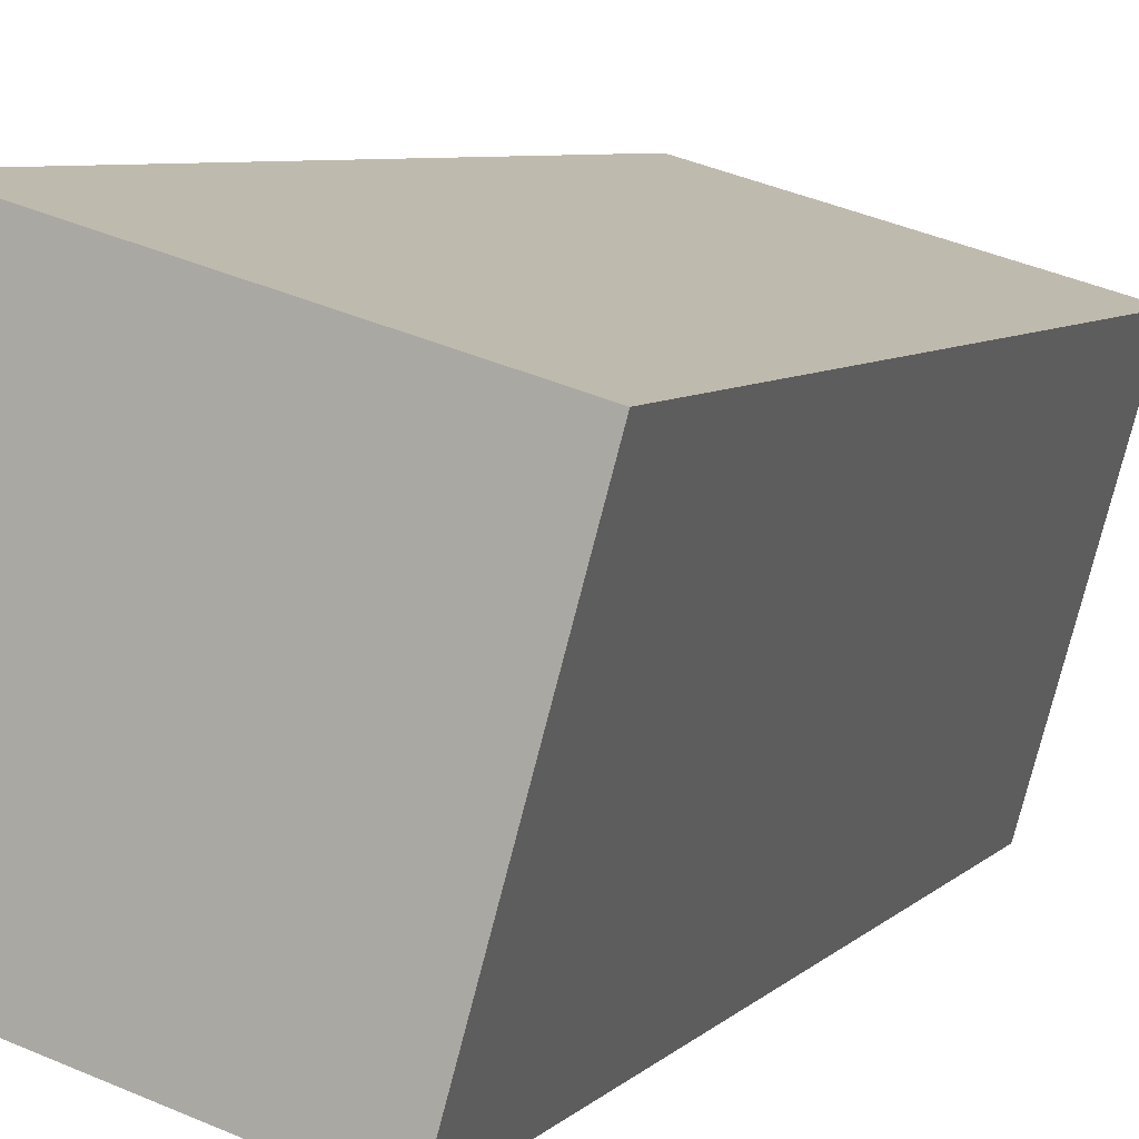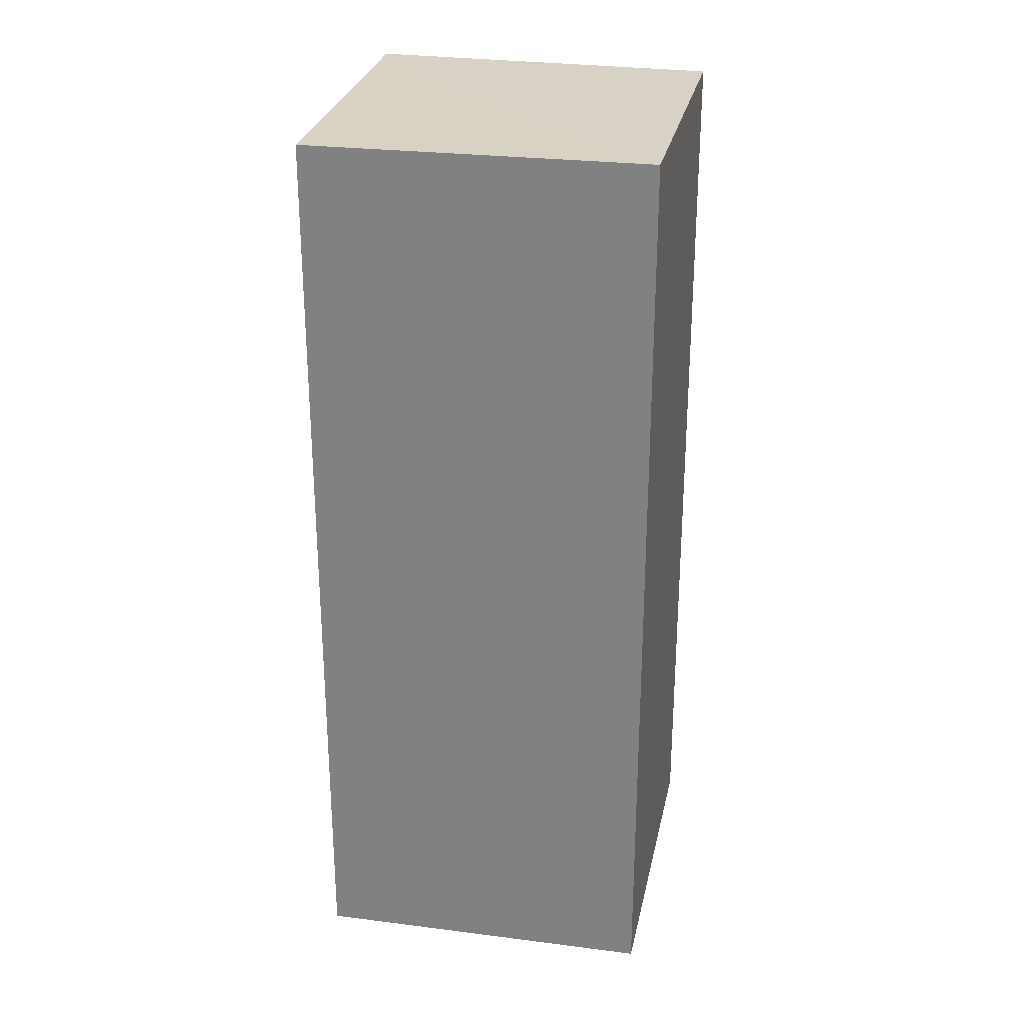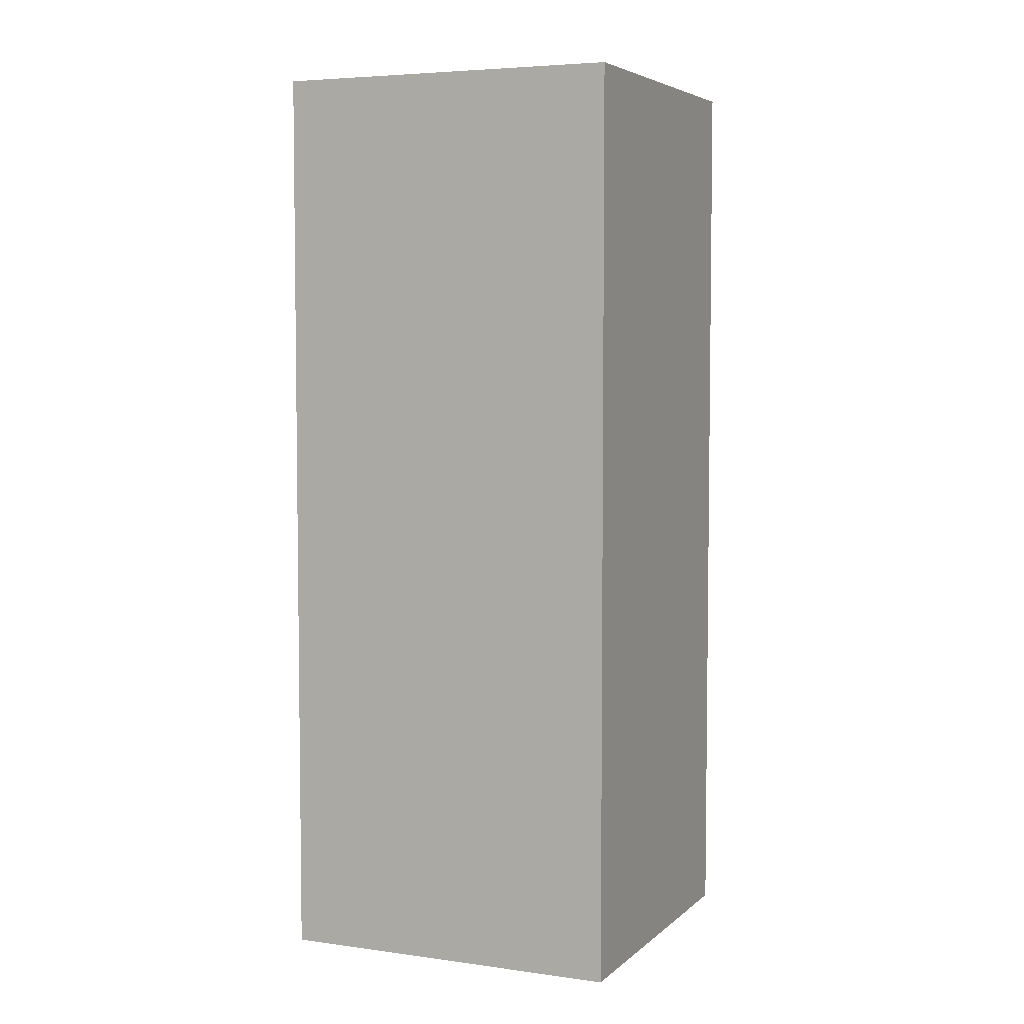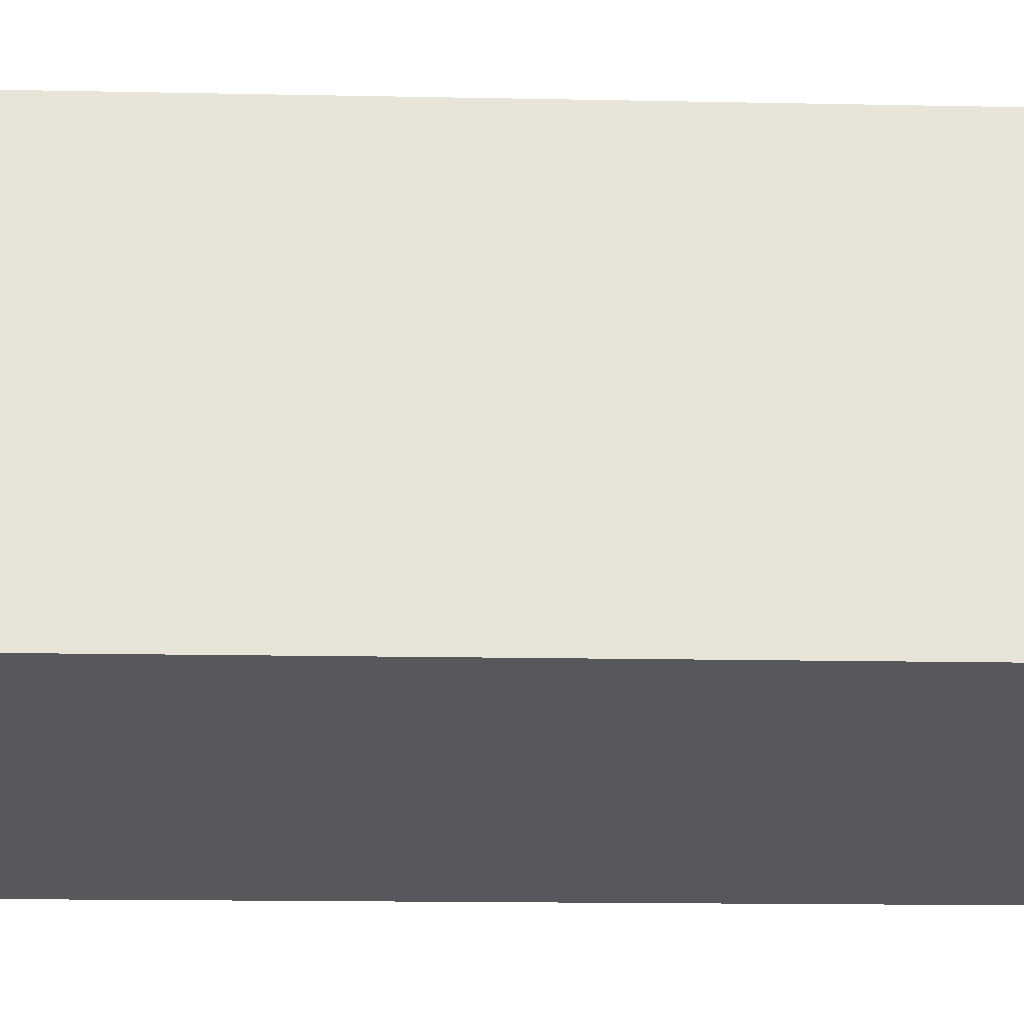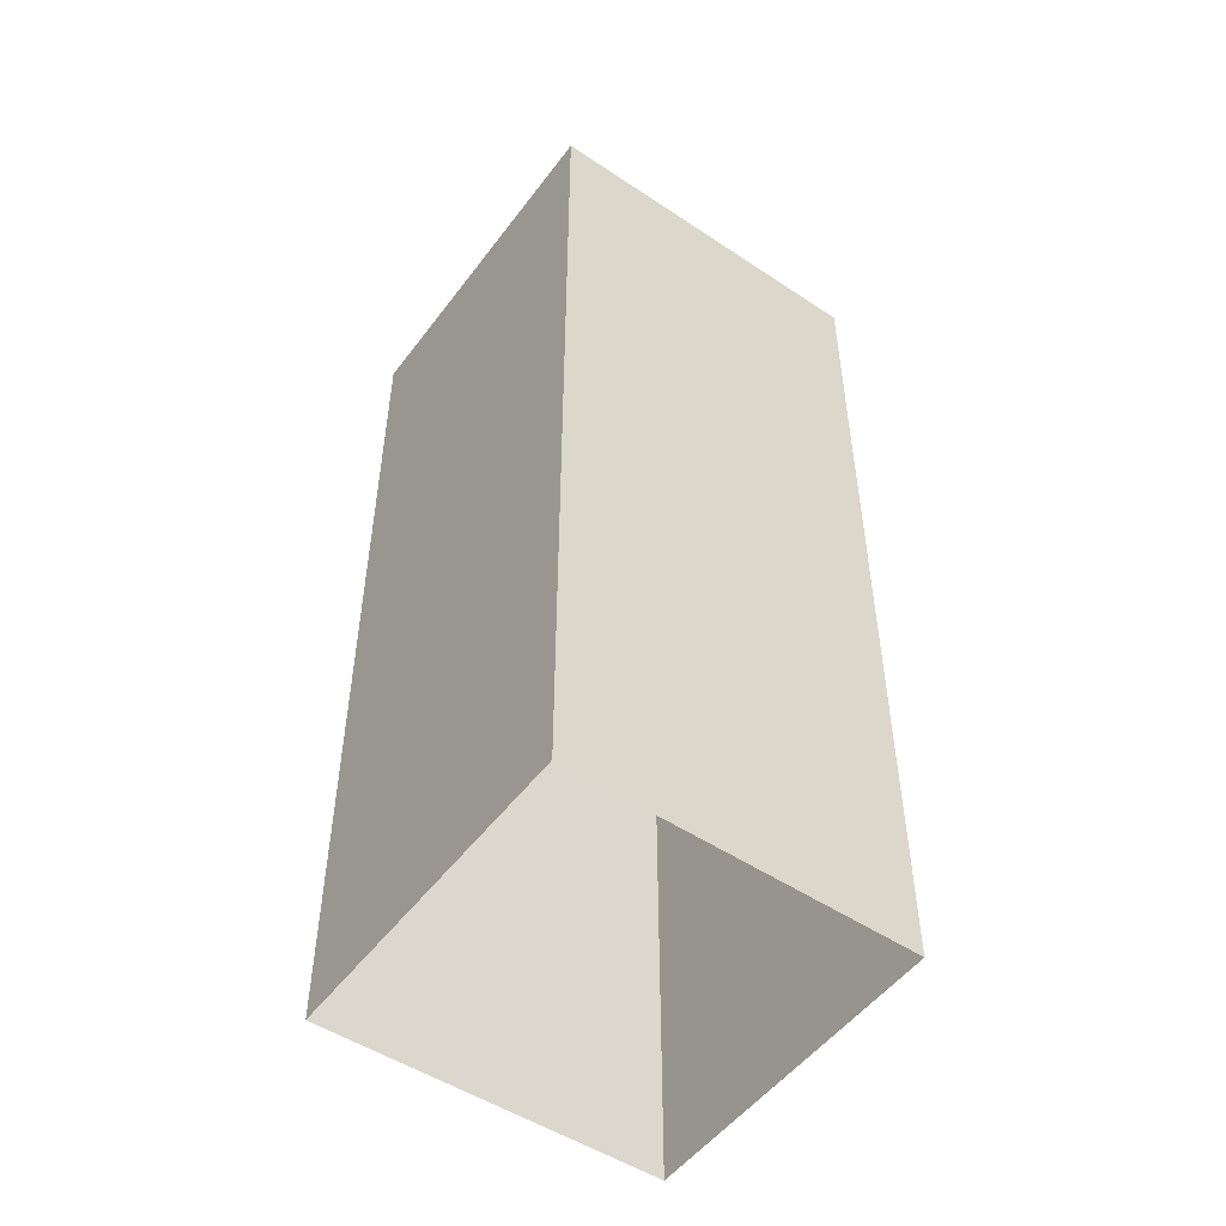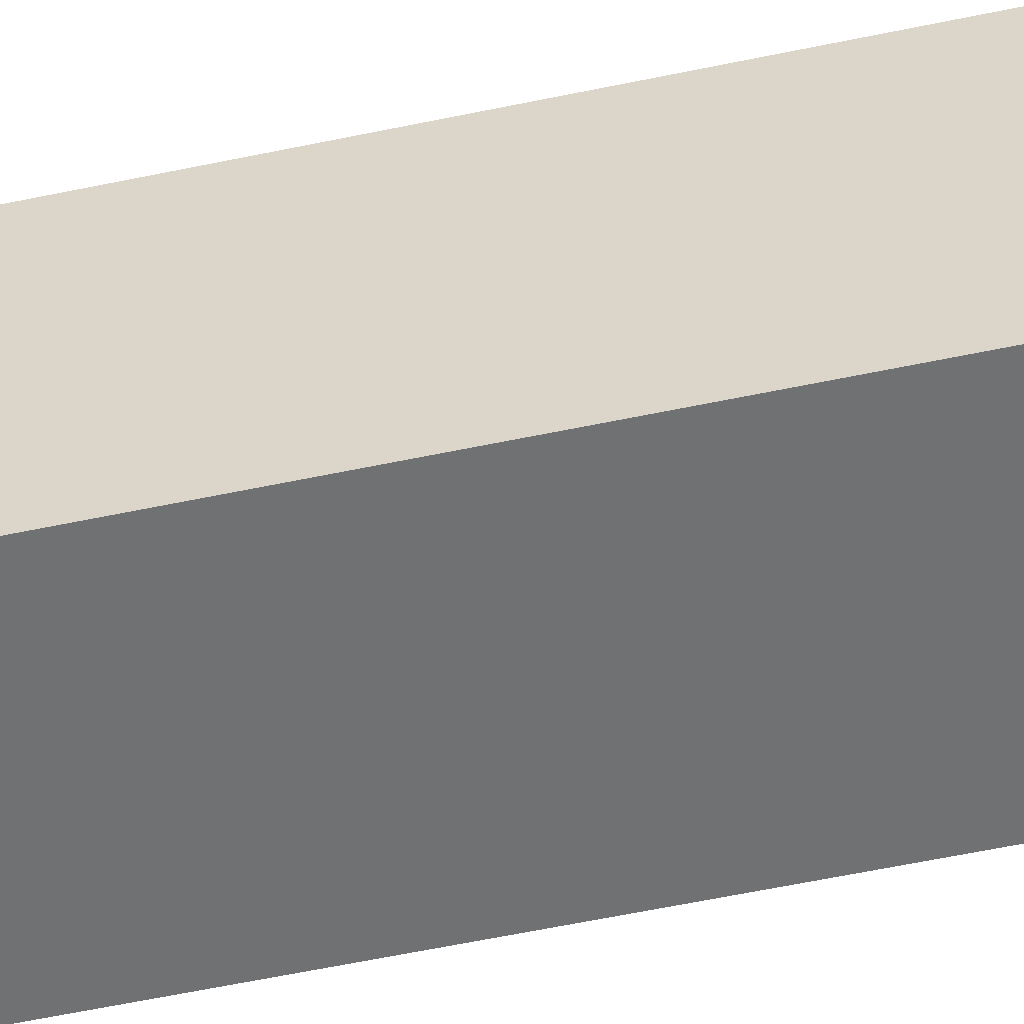
<metadata>
{"format":"obj","ext":"obj","renderer":"f3d","projection":"perspective","resolution":1024,"background":"white","views":[{"elev":6.3,"azim":21.6,"up":"+Y"},{"elev":27.7,"azim":85.7,"up":"+Z"},{"elev":5.1,"azim":98.3,"up":"+Z"},{"elev":-12.2,"azim":-93.0,"up":"+Y"},{"elev":-50.9,"azim":38.7,"up":"+Z"},{"elev":-69.8,"azim":101.1,"up":"+Y"}]}
</metadata>
<code>
v -2.249e+05 -1.275e+05 14.52
v -2.249e+05 -1.275e+05 14.52
v -2.249e+05 -1.275e+05 14.52
v -2.249e+05 -1.275e+05 14.52
v -2.249e+05 -1.275e+05 19.91
v -2.249e+05 -1.275e+05 19.91
v -2.249e+05 -1.275e+05 19.91
v -2.249e+05 -1.275e+05 19.91
f 1 2 3
f 4 1 3
f 5 6 7
f 8 5 7
f 5 1 4
f 6 5 4
f 7 4 3
f 7 6 4
f 8 2 1
f 5 8 1
f 8 3 2
f 8 7 3

</code>
